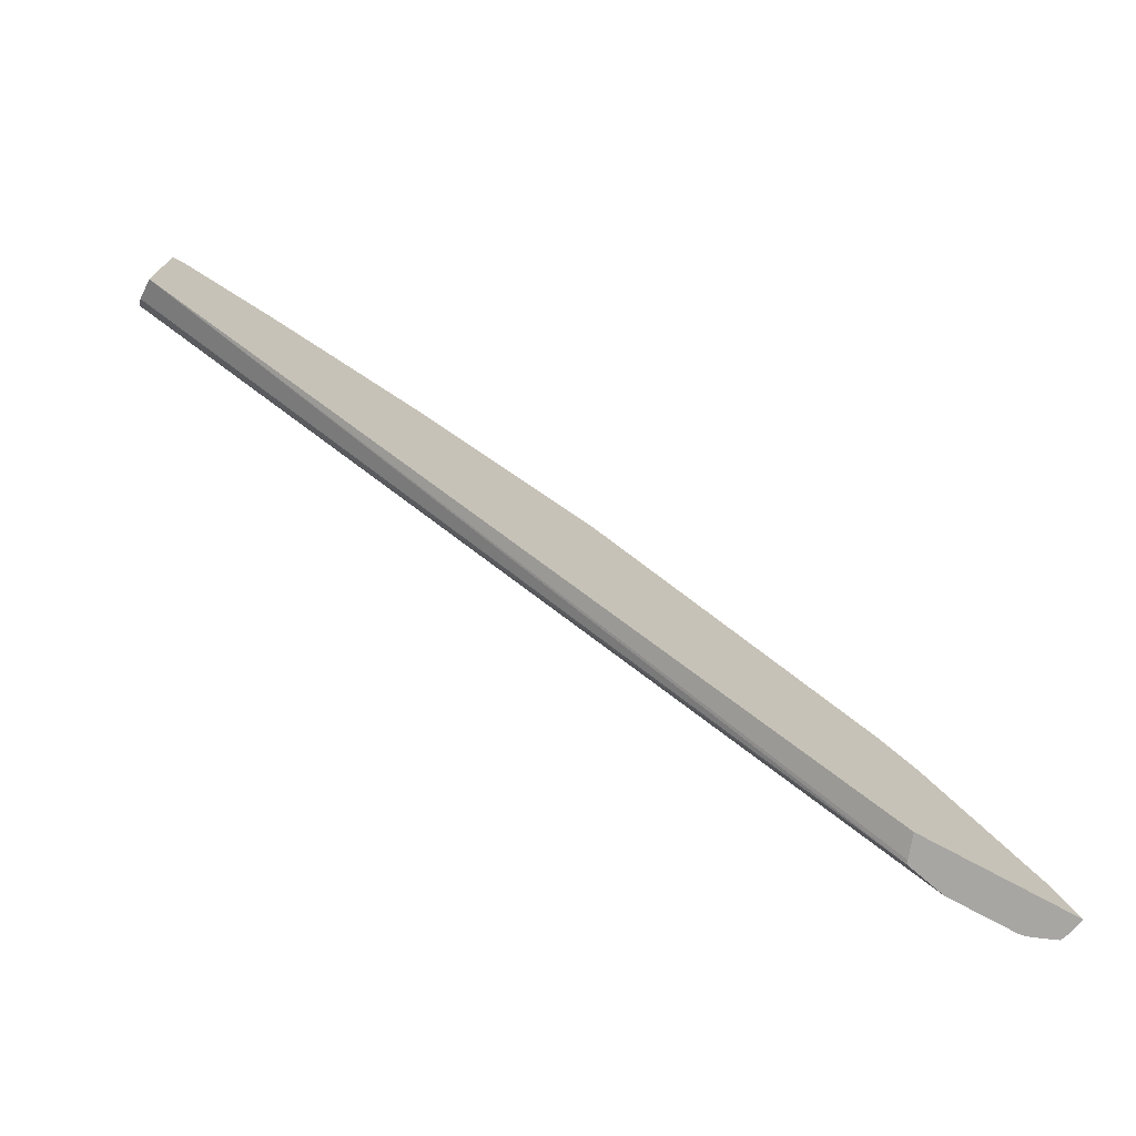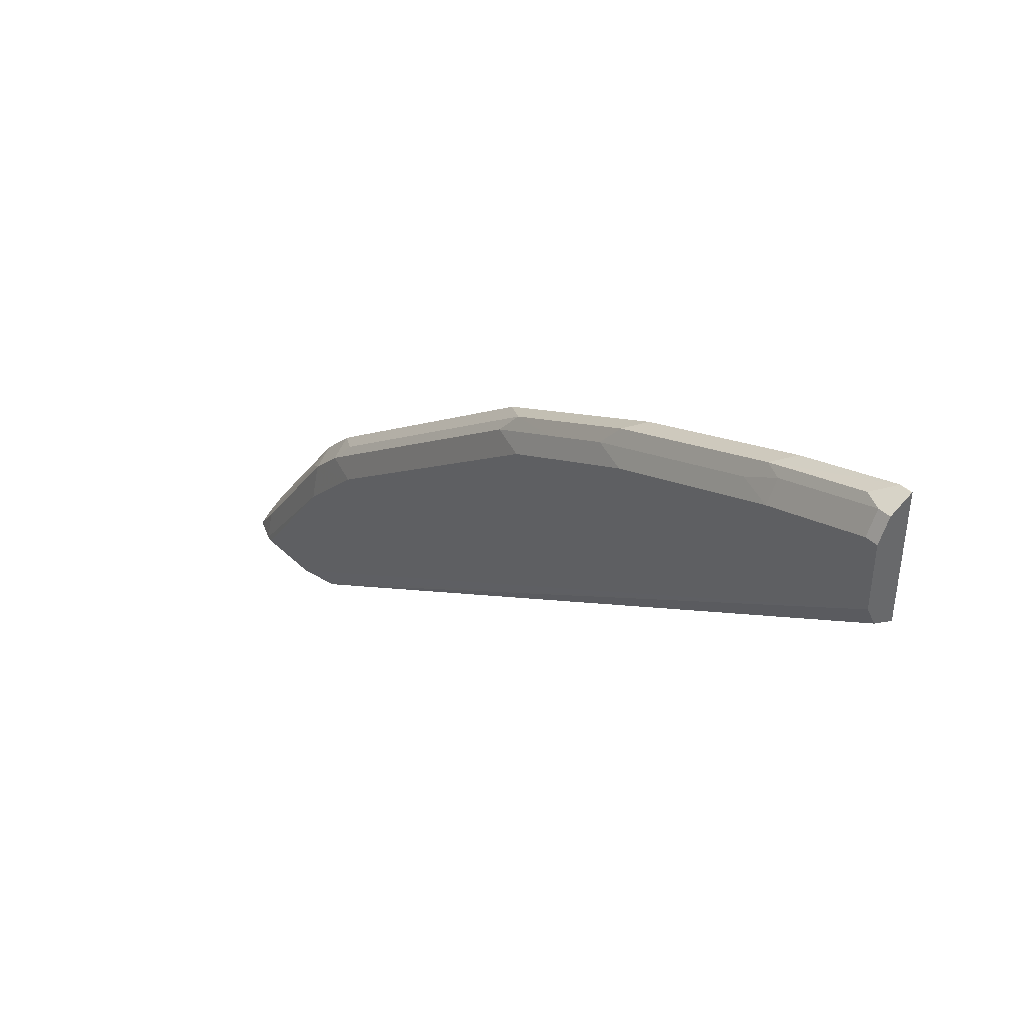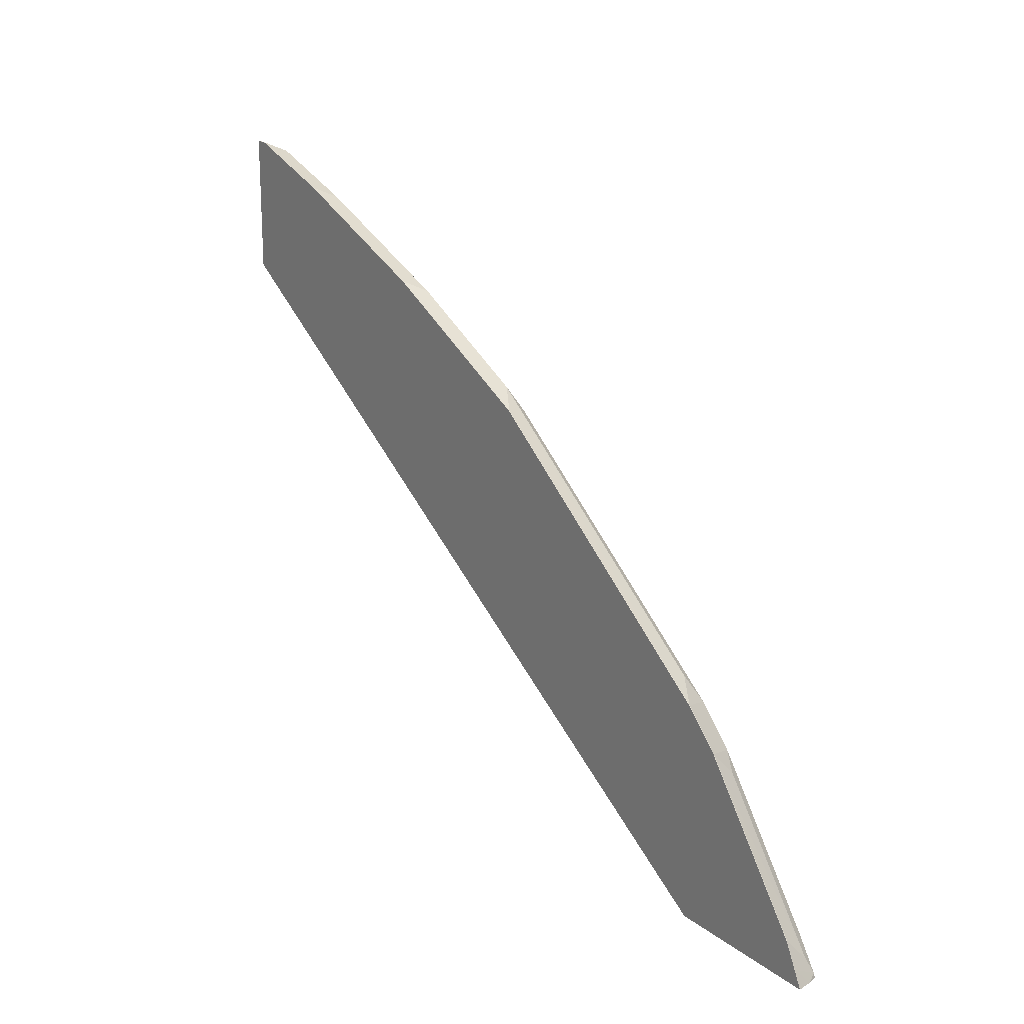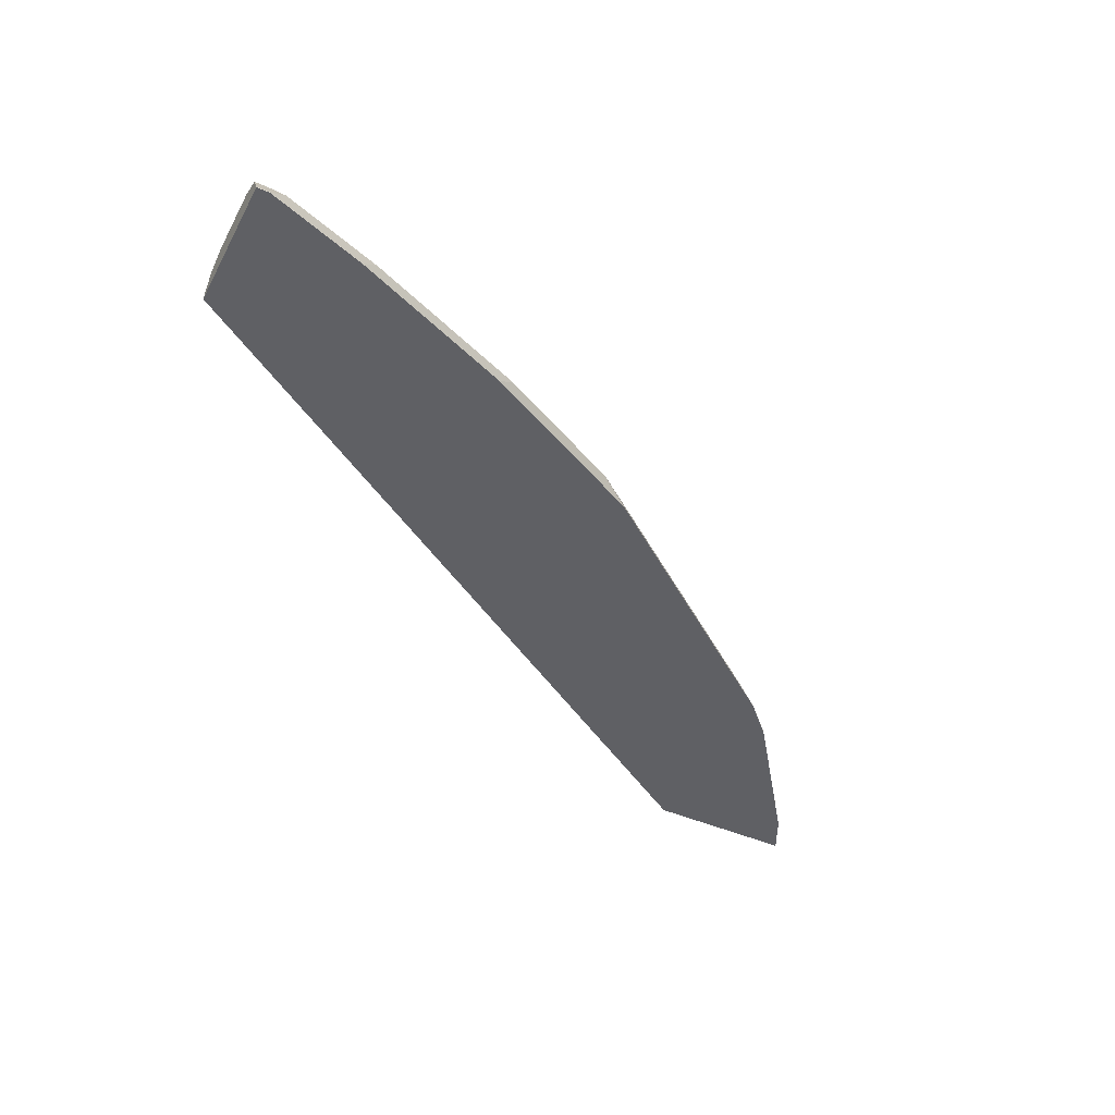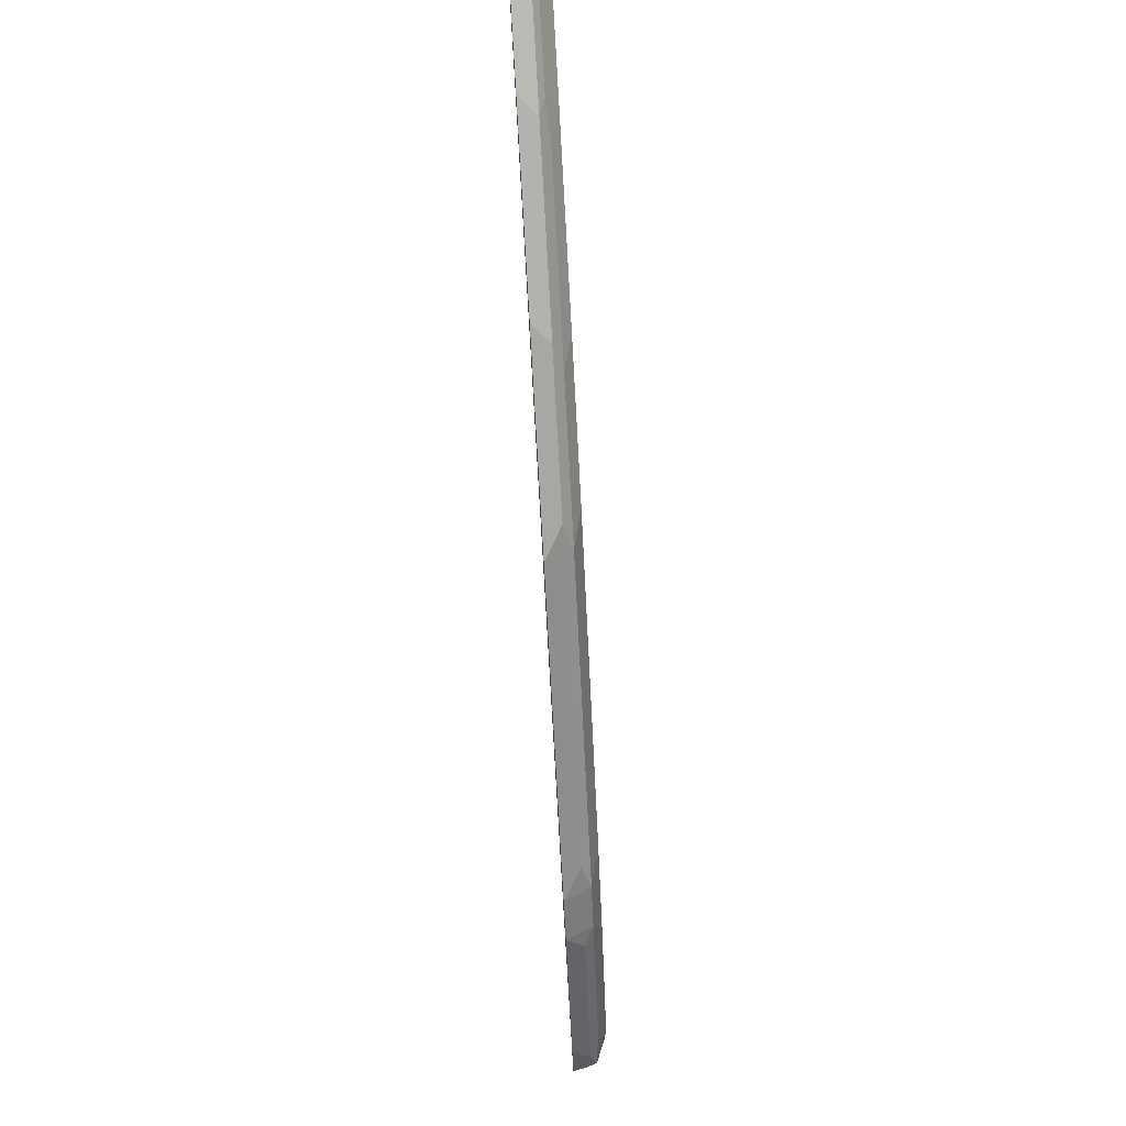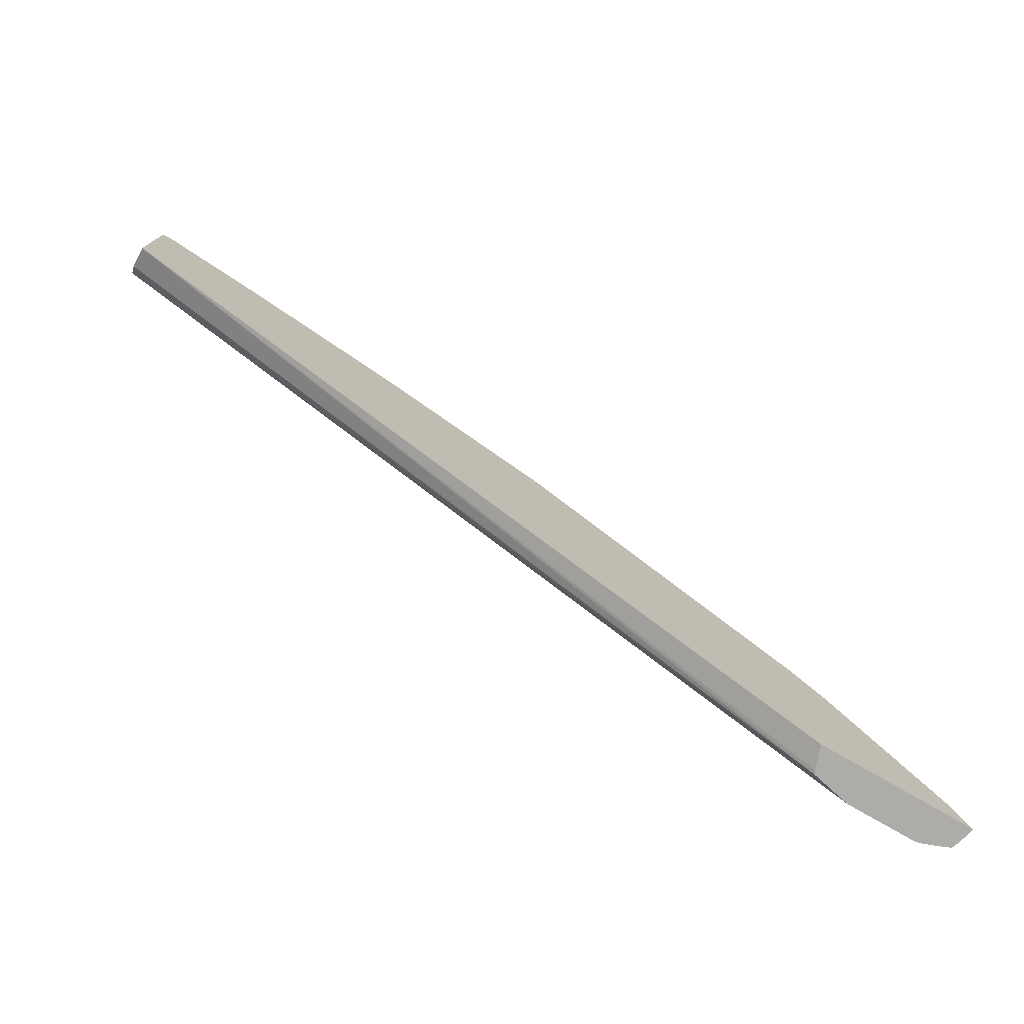
<metadata>
{"format":"obj","ext":"obj","renderer":"f3d","projection":"perspective","resolution":1024,"background":"white","views":[{"elev":-74.1,"azim":-28.5,"up":"+Z"},{"elev":41.0,"azim":-131.1,"up":"+Z"},{"elev":19.1,"azim":54.4,"up":"+Z"},{"elev":-45.2,"azim":-26.8,"up":"+Y"},{"elev":79.2,"azim":86.5,"up":"+Z"},{"elev":-76.8,"azim":-30.0,"up":"+Z"}]}
</metadata>
<code>
v 0.7811 0.1058 0.5761
v 0.7811 0.1056 0.5761
v 0.779 0.1147 0.5761
v 0.7763 0.1059 0.5858
v 0.7763 0.1056 0.5858
v 0.6857 0.1056 0.5761
v 0.7771 0.1202 0.5761
v 0.7763 0.12 0.5788
v 0.7693 0.1059 0.5999
v 0.7693 0.1056 0.5999
v 0.6705 0.1056 0.5857
v 0.6905 0.1195 0.5761
v 0.7711 0.1226 0.5761
v 0.7728 0.1165 0.5876
v 0.7622 0.1261 0.5761
v 0.7622 0.1217 0.5955
v 0.6987 0.1217 0.6802
v 0.7058 0.1059 0.6846
v 0.7058 0.1056 0.6846
v 0.2253 0.1056 0.868
v 0.6916 0.1217 0.5761
v 0.7093 0.1165 0.6723
v 0.7578 0.127 0.5761
v 0.6987 0.127 0.6564
v 0.6564 0.127 0.6987
v 0.6775 0.1217 0.7014
v 0.6845 0.1059 0.7058
v 0.6845 0.1056 0.7058
v 0.2253 0.1056 0.9528
v 0.2253 0.1057 0.868
v 0.6966 0.1229 0.5761
v 0.2253 0.1194 0.8748
v 0.2253 0.12 0.8751
v 0.2253 0.1203 0.8757
v 0.2253 0.127 0.8893
v 0.7154 0.127 0.5761
v 0.487 0.127 0.8257
v 0.6669 0.1165 0.7146
v 0.5081 0.1217 0.8284
v 0.4976 0.1165 0.8416
v 0.5152 0.1059 0.8328
v 0.5152 0.1056 0.8328
v 0.2253 0.1059 0.9528
v 0.233 0.1056 0.9528
v 0.2253 0.127 0.9316
v 0.4023 0.127 0.8681
v 0.4659 0.1217 0.8496
v 0.4447 0.1059 0.8681
v 0.4586 0.1056 0.8611
v 0.5011 0.1059 0.8399
v 0.515 0.1056 0.8329
v 0.4129 0.1165 0.884
v 0.2253 0.12 0.9457
v 0.233 0.1059 0.9528
v 0.2965 0.1056 0.9316
v 0.2253 0.1245 0.9367
v 0.233 0.127 0.9316
v 0.4235 0.1217 0.8707
v 0.2965 0.127 0.9104
v 0.3176 0.1217 0.9131
v 0.4447 0.1056 0.8681
v 0.4023 0.1059 0.8893
v 0.5011 0.1056 0.8399
v 0.2965 0.12 0.9245
v 0.307 0.1165 0.9263
v 0.233 0.12 0.9457
v 0.2965 0.1059 0.9316
v 0.2435 0.1165 0.9475
v 0.4023 0.1056 0.8893
f 29 54 43
f 27 40 41
f 27 41 42
f 27 42 28
f 29 44 54
f 31 35 36
f 40 51 41
f 37 47 39
f 39 47 40
f 40 48 49
f 40 49 50
f 40 50 51
f 27 38 40
f 37 46 47
f 26 40 38
f 21 33 34
f 26 37 39
f 26 38 27
f 25 37 26
f 23 25 24
f 23 37 25
f 23 46 37
f 23 59 46
f 23 57 59
f 23 45 57
f 23 35 45
f 23 36 35
f 21 35 31
f 21 34 35
f 40 47 58
f 26 39 40
f 40 58 52
f 64 66 68
f 41 51 42
f 64 68 65
f 21 32 33
f 62 65 67
f 59 64 60
f 58 60 64
f 57 64 59
f 57 66 64
f 56 66 57
f 55 62 67
f 55 69 62
f 54 68 66
f 54 65 68
f 54 67 65
f 53 66 56
f 52 65 62
f 52 64 65
f 52 58 64
f 43 54 66
f 43 66 53
f 44 55 67
f 44 67 54
f 45 56 57
f 46 58 47
f 40 52 48
f 46 59 60
f 48 61 49
f 48 52 62
f 48 62 69
f 48 69 61
f 49 63 50
f 50 63 51
f 46 60 58
f 21 30 32
f 18 26 27
f 20 32 30
f 3 8 4
f 3 7 8
f 2 11 6
f 2 20 11
f 2 29 20
f 2 44 29
f 2 55 44
f 2 69 55
f 2 61 69
f 2 49 61
f 2 63 49
f 2 51 63
f 2 42 51
f 2 28 42
f 4 8 9
f 2 19 28
f 20 30 21
f 1 5 2
f 1 4 5
f 1 3 4
f 1 7 3
f 1 13 7
f 1 15 13
f 1 23 15
f 1 36 23
f 1 31 36
f 1 21 31
f 1 12 21
f 1 6 12
f 1 2 6
f 2 10 19
f 4 9 10
f 2 5 10
f 6 11 12
f 4 10 5
f 20 33 32
f 20 34 33
f 20 35 34
f 20 45 35
f 20 56 45
f 20 53 56
f 20 29 43
f 18 28 19
f 18 27 28
f 17 18 22
f 17 26 18
f 17 25 26
f 17 24 25
f 16 24 17
f 20 43 53
f 15 23 24
f 7 13 8
f 15 24 16
f 8 14 9
f 8 13 15
f 8 15 16
f 8 17 14
f 9 14 18
f 8 16 17
f 9 18 19
f 9 19 10
f 11 20 12
f 12 20 21
f 14 17 22
f 14 22 18

</code>
